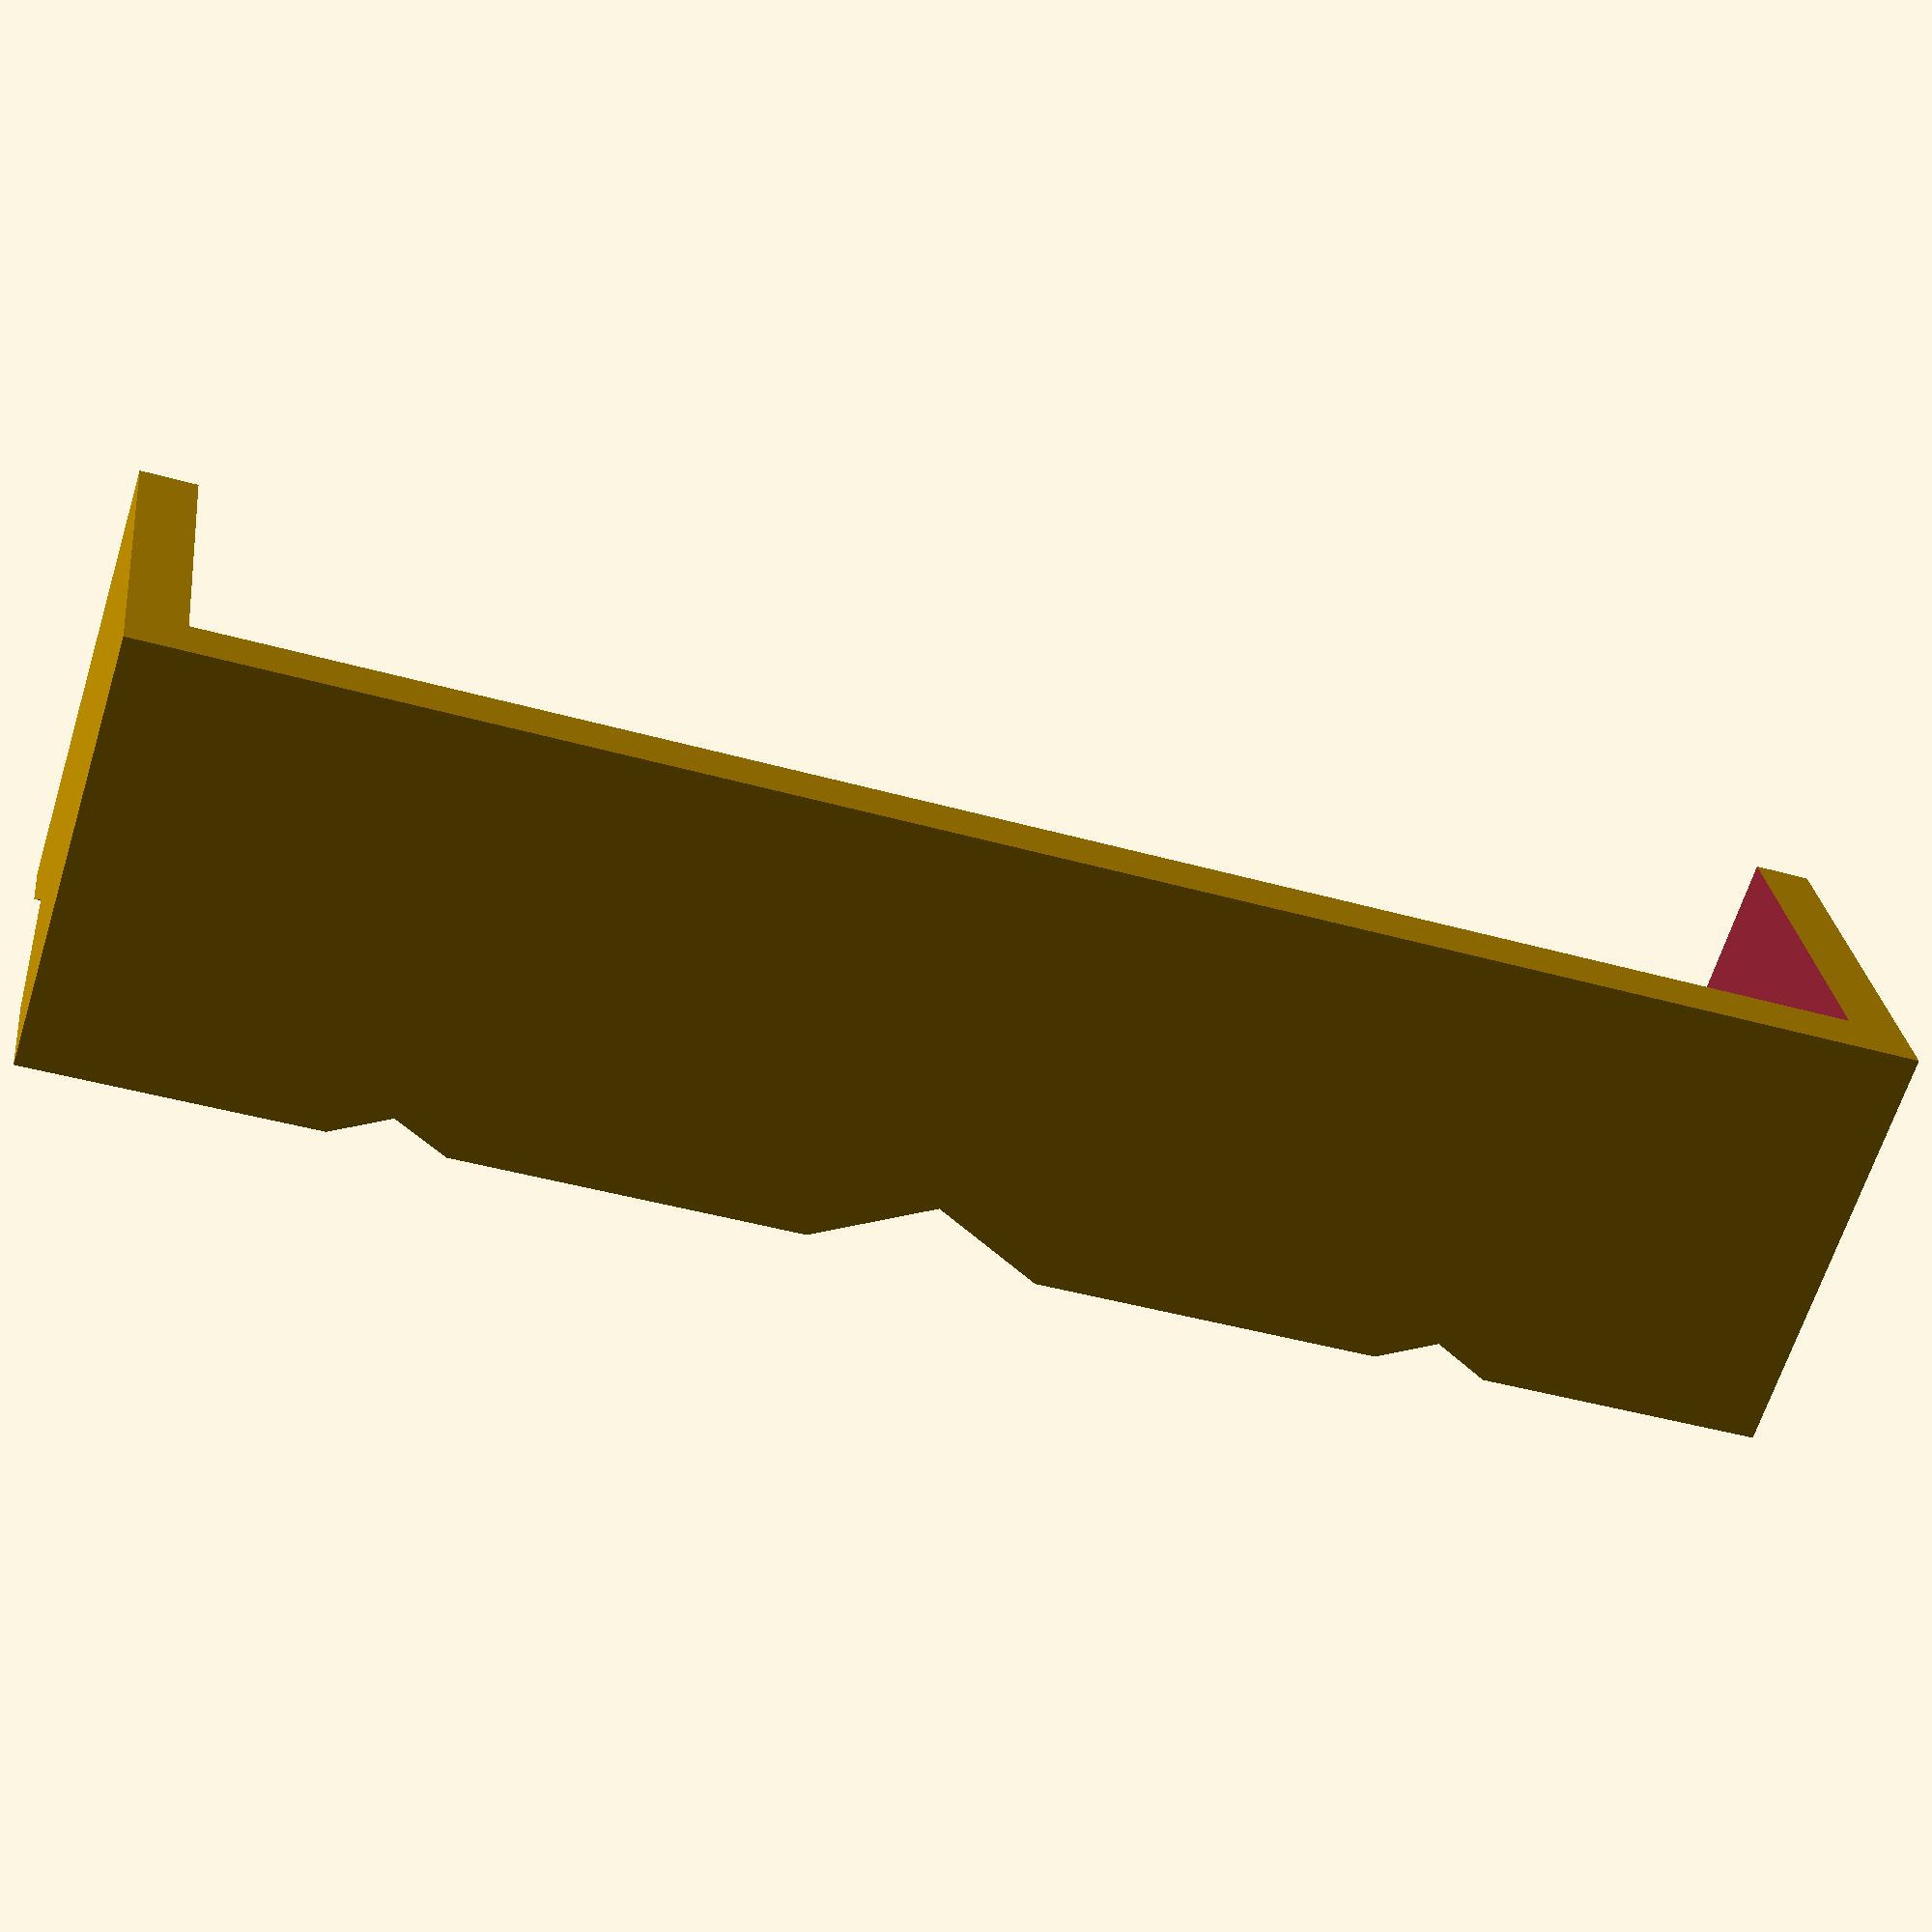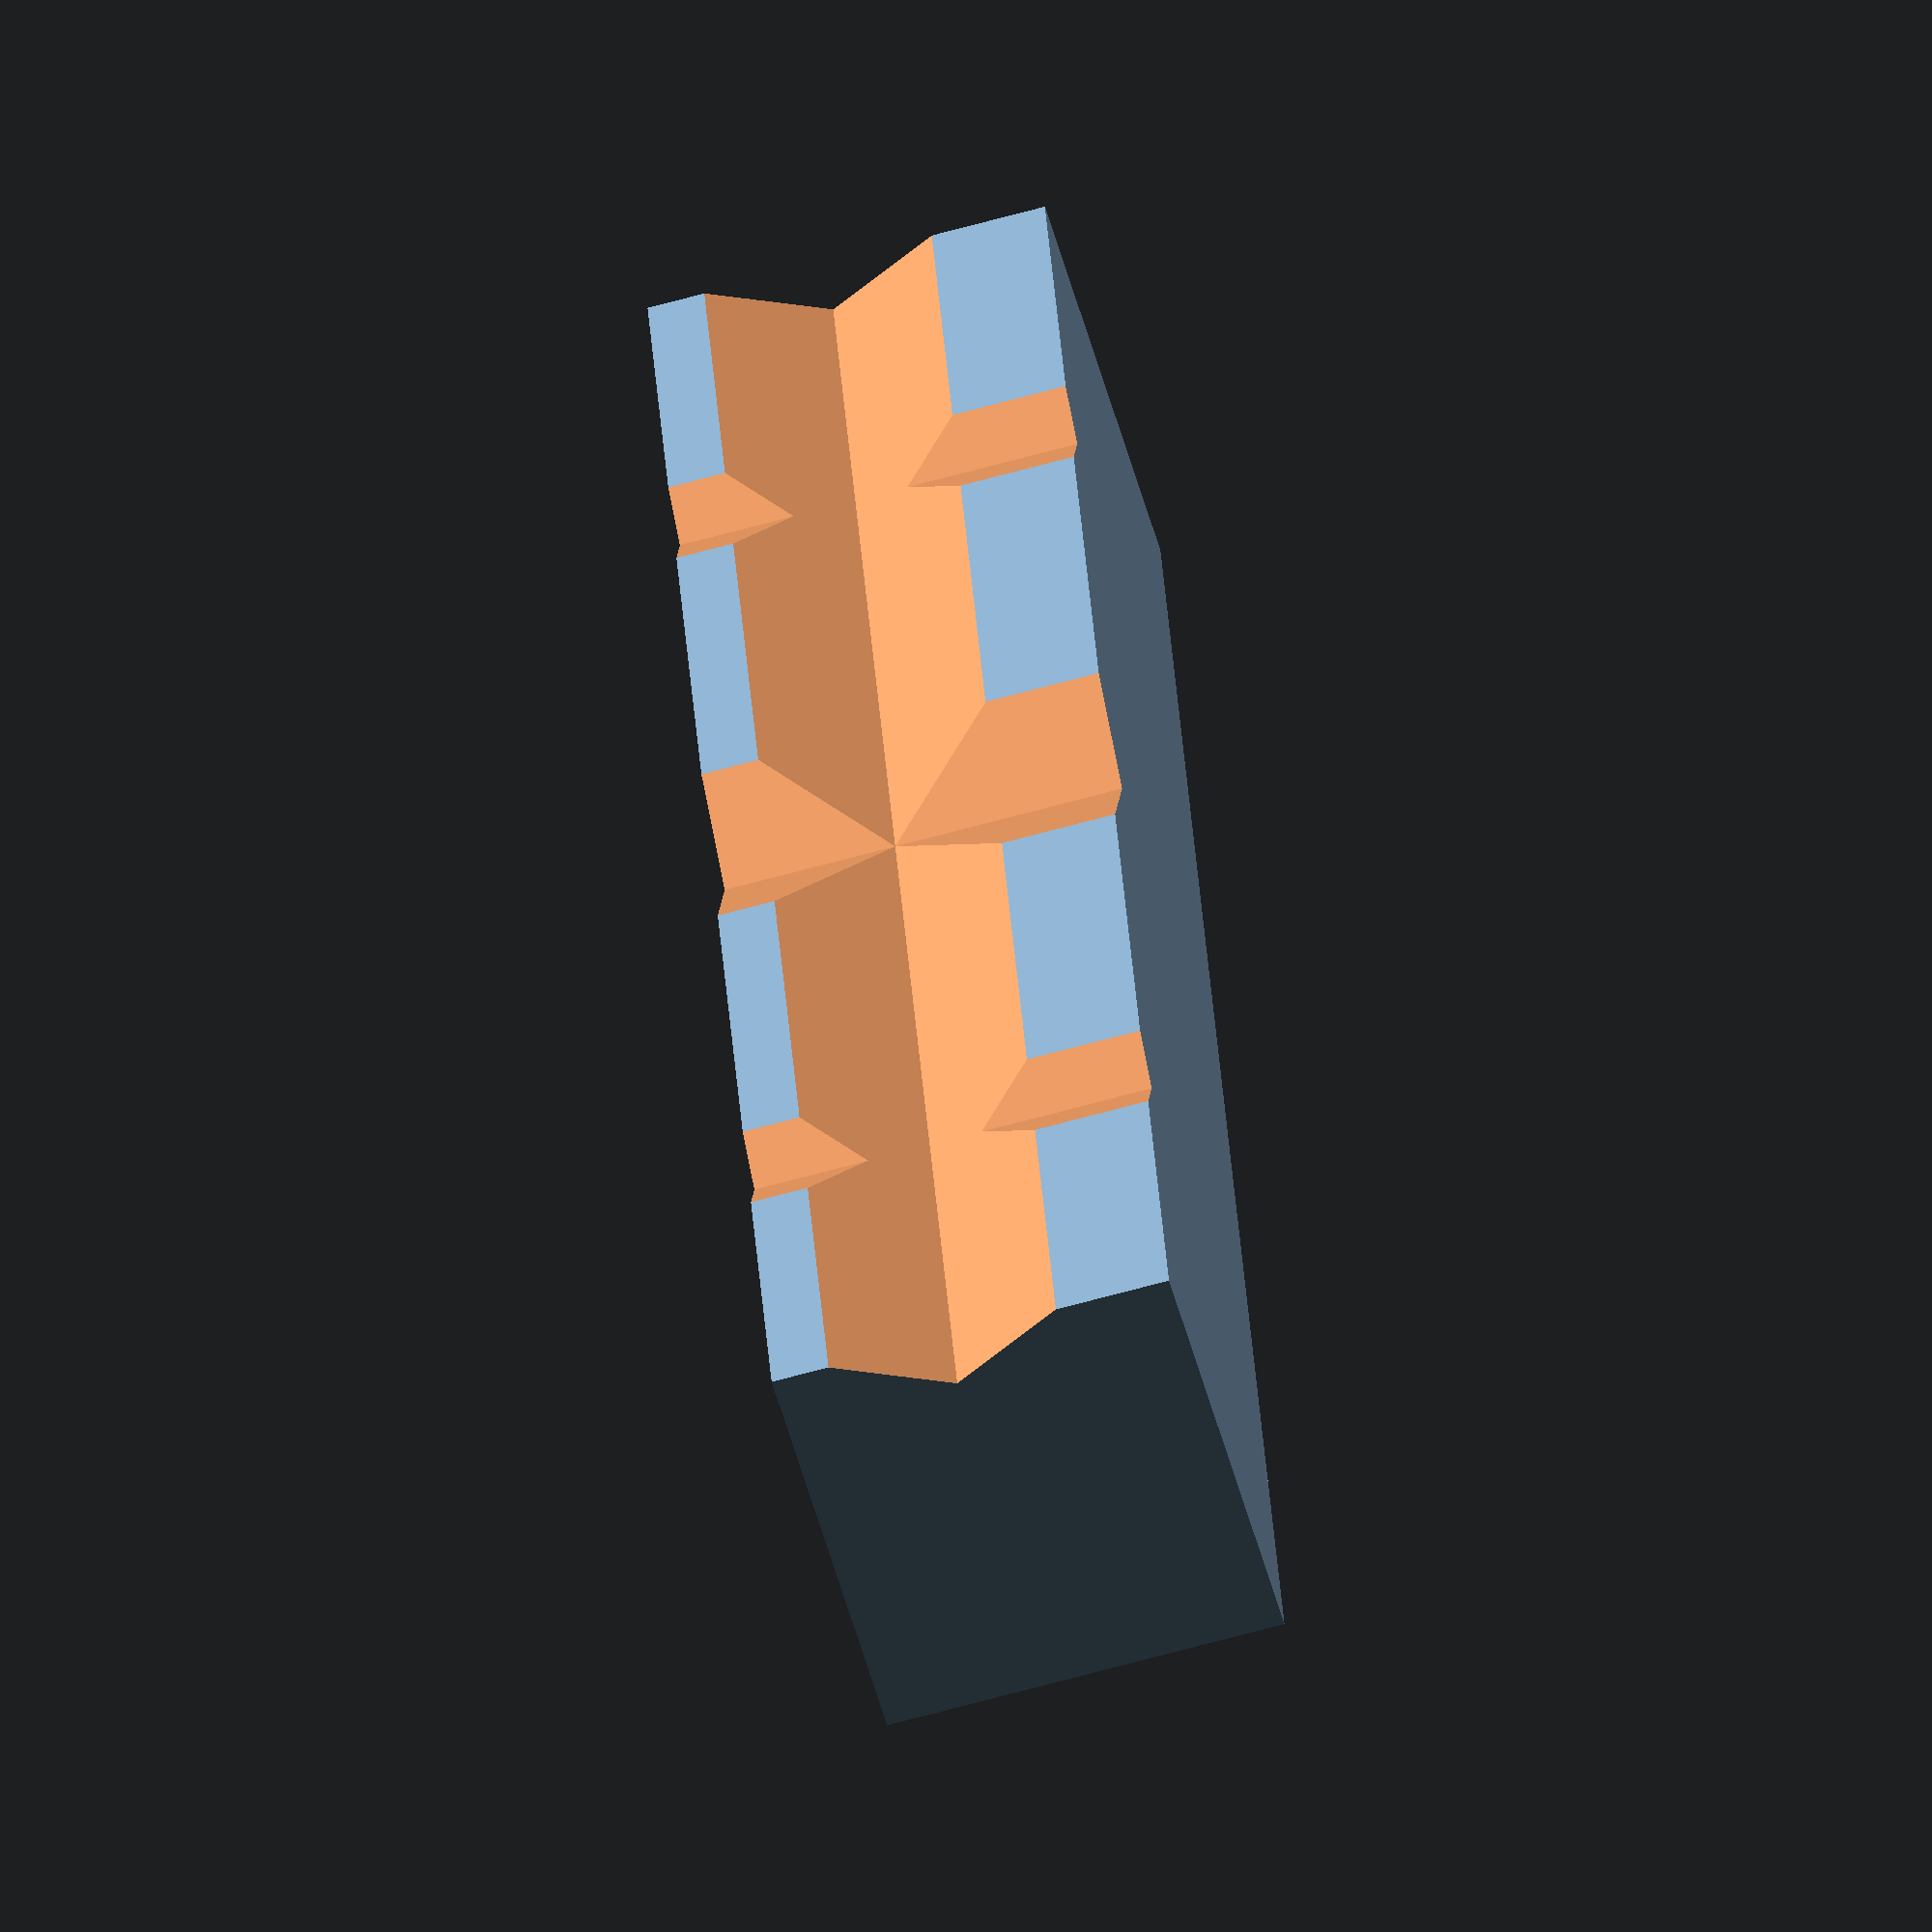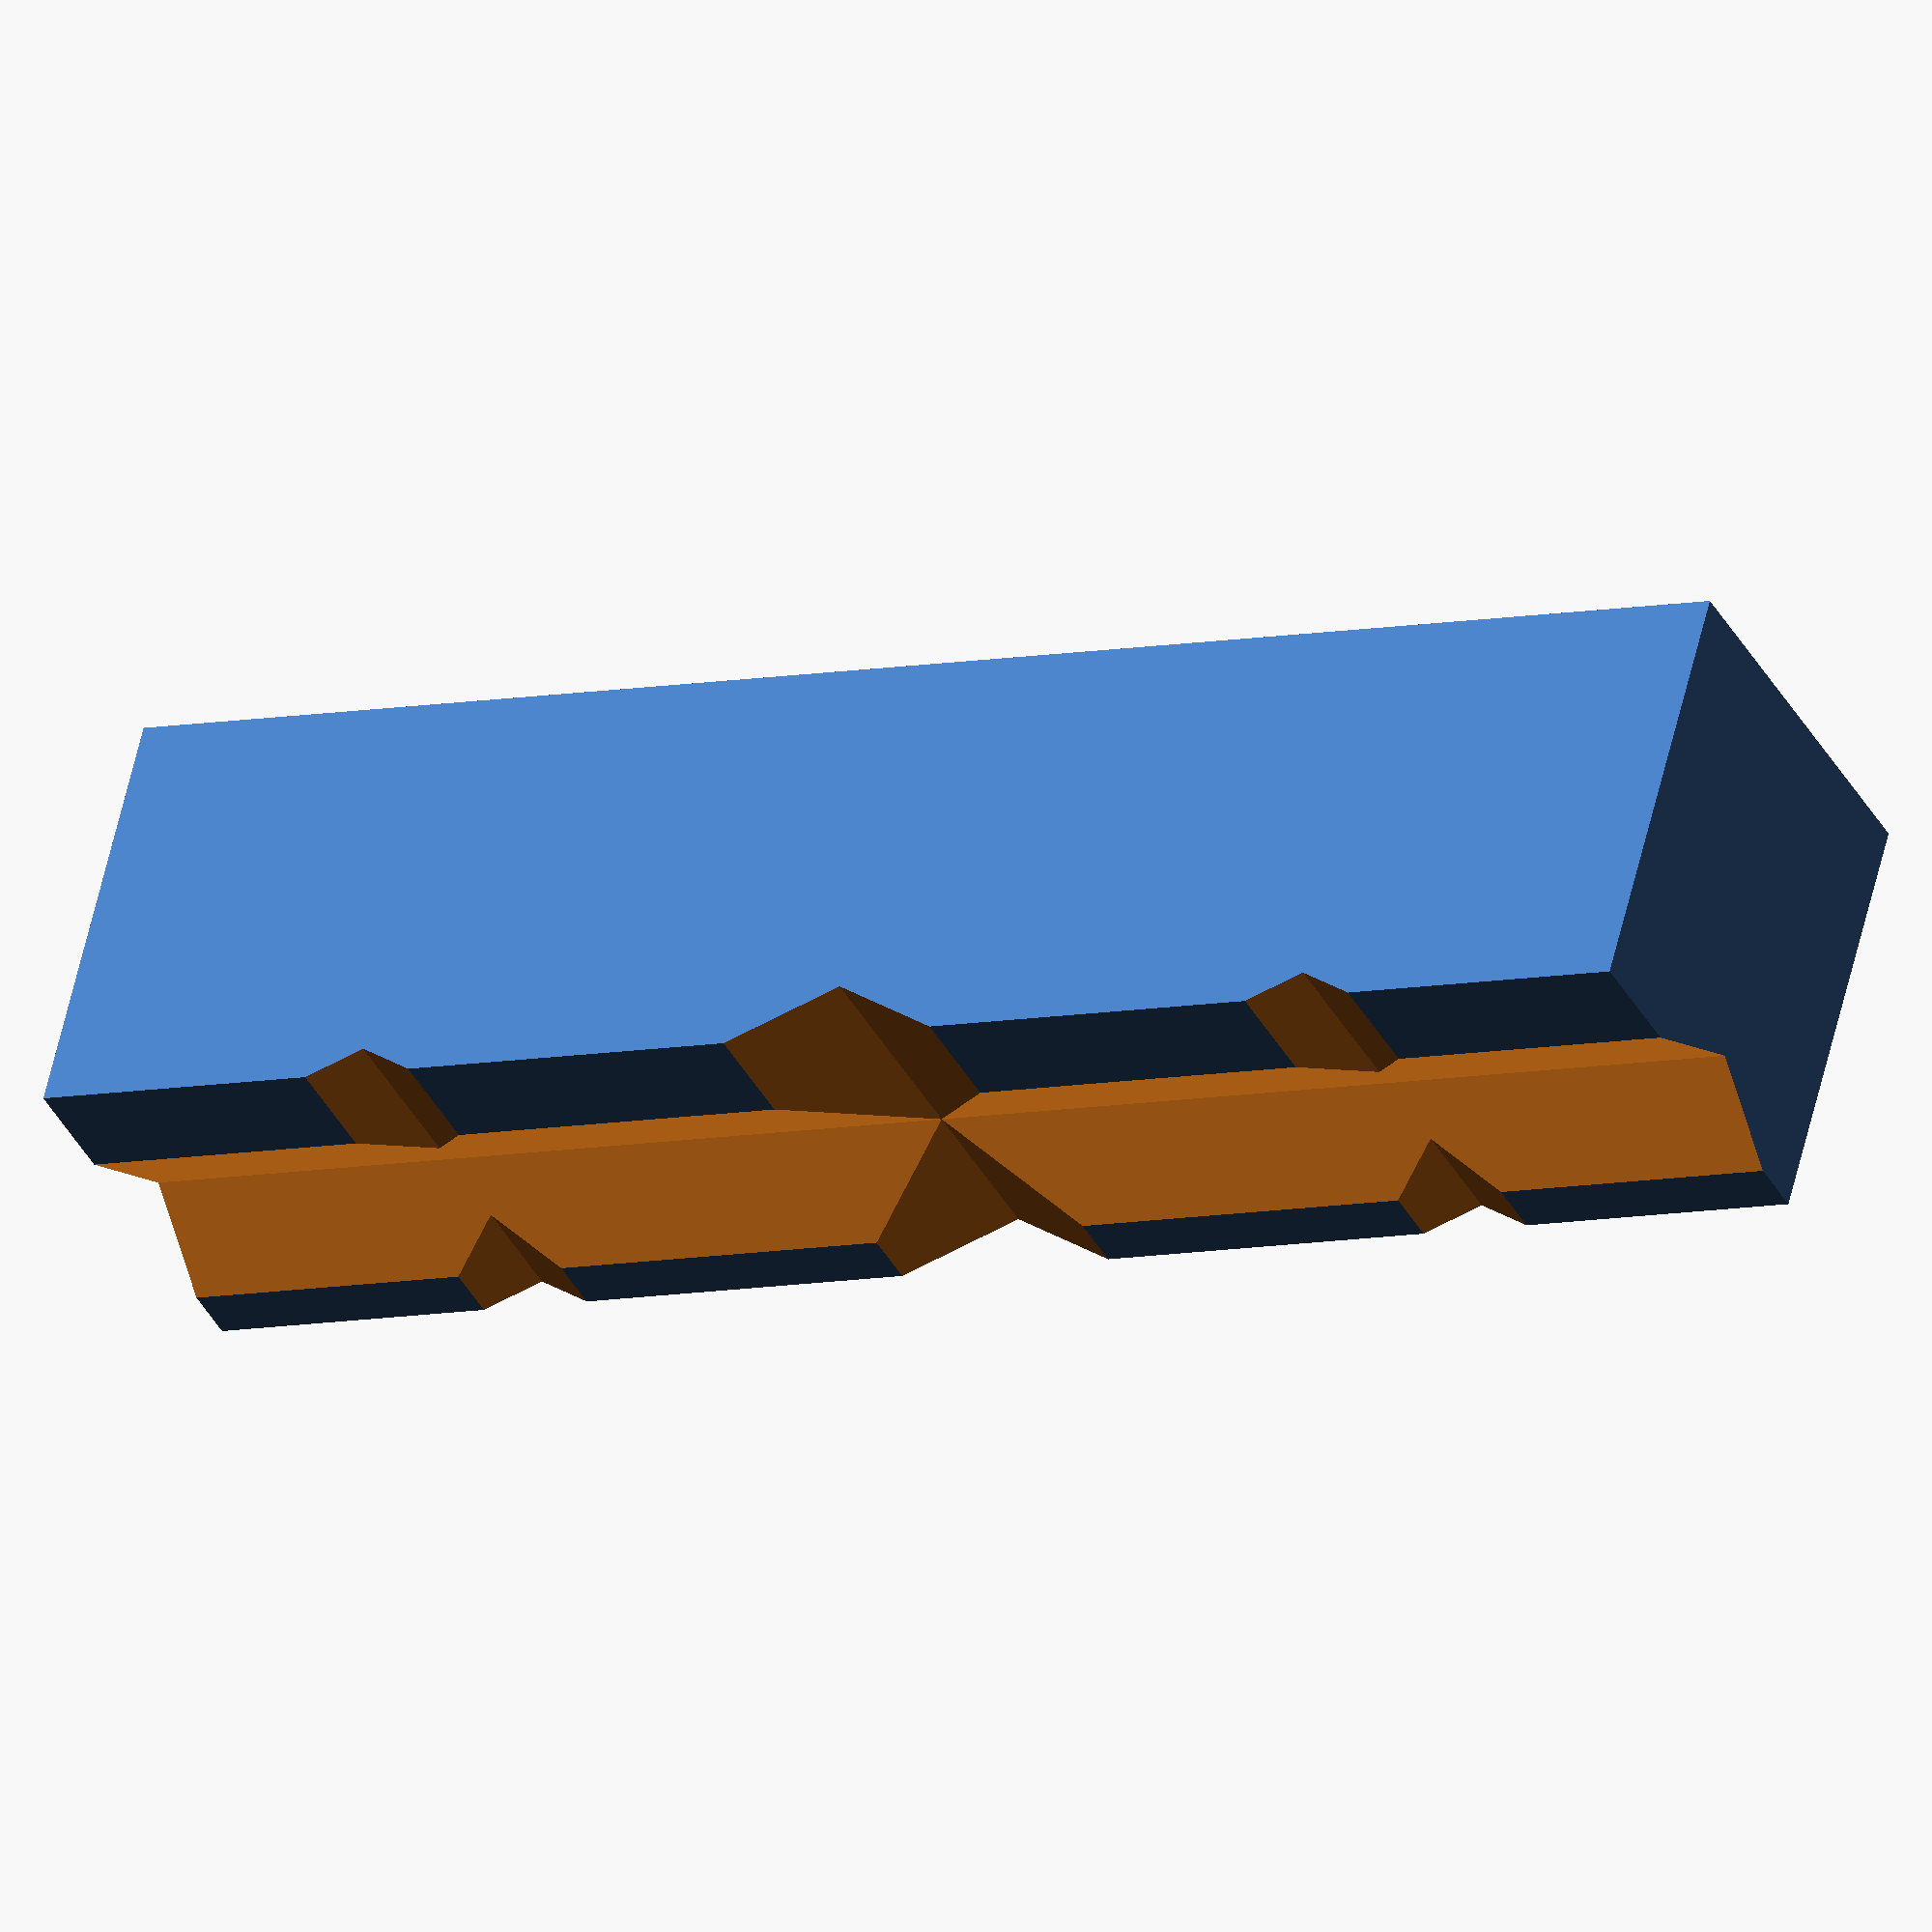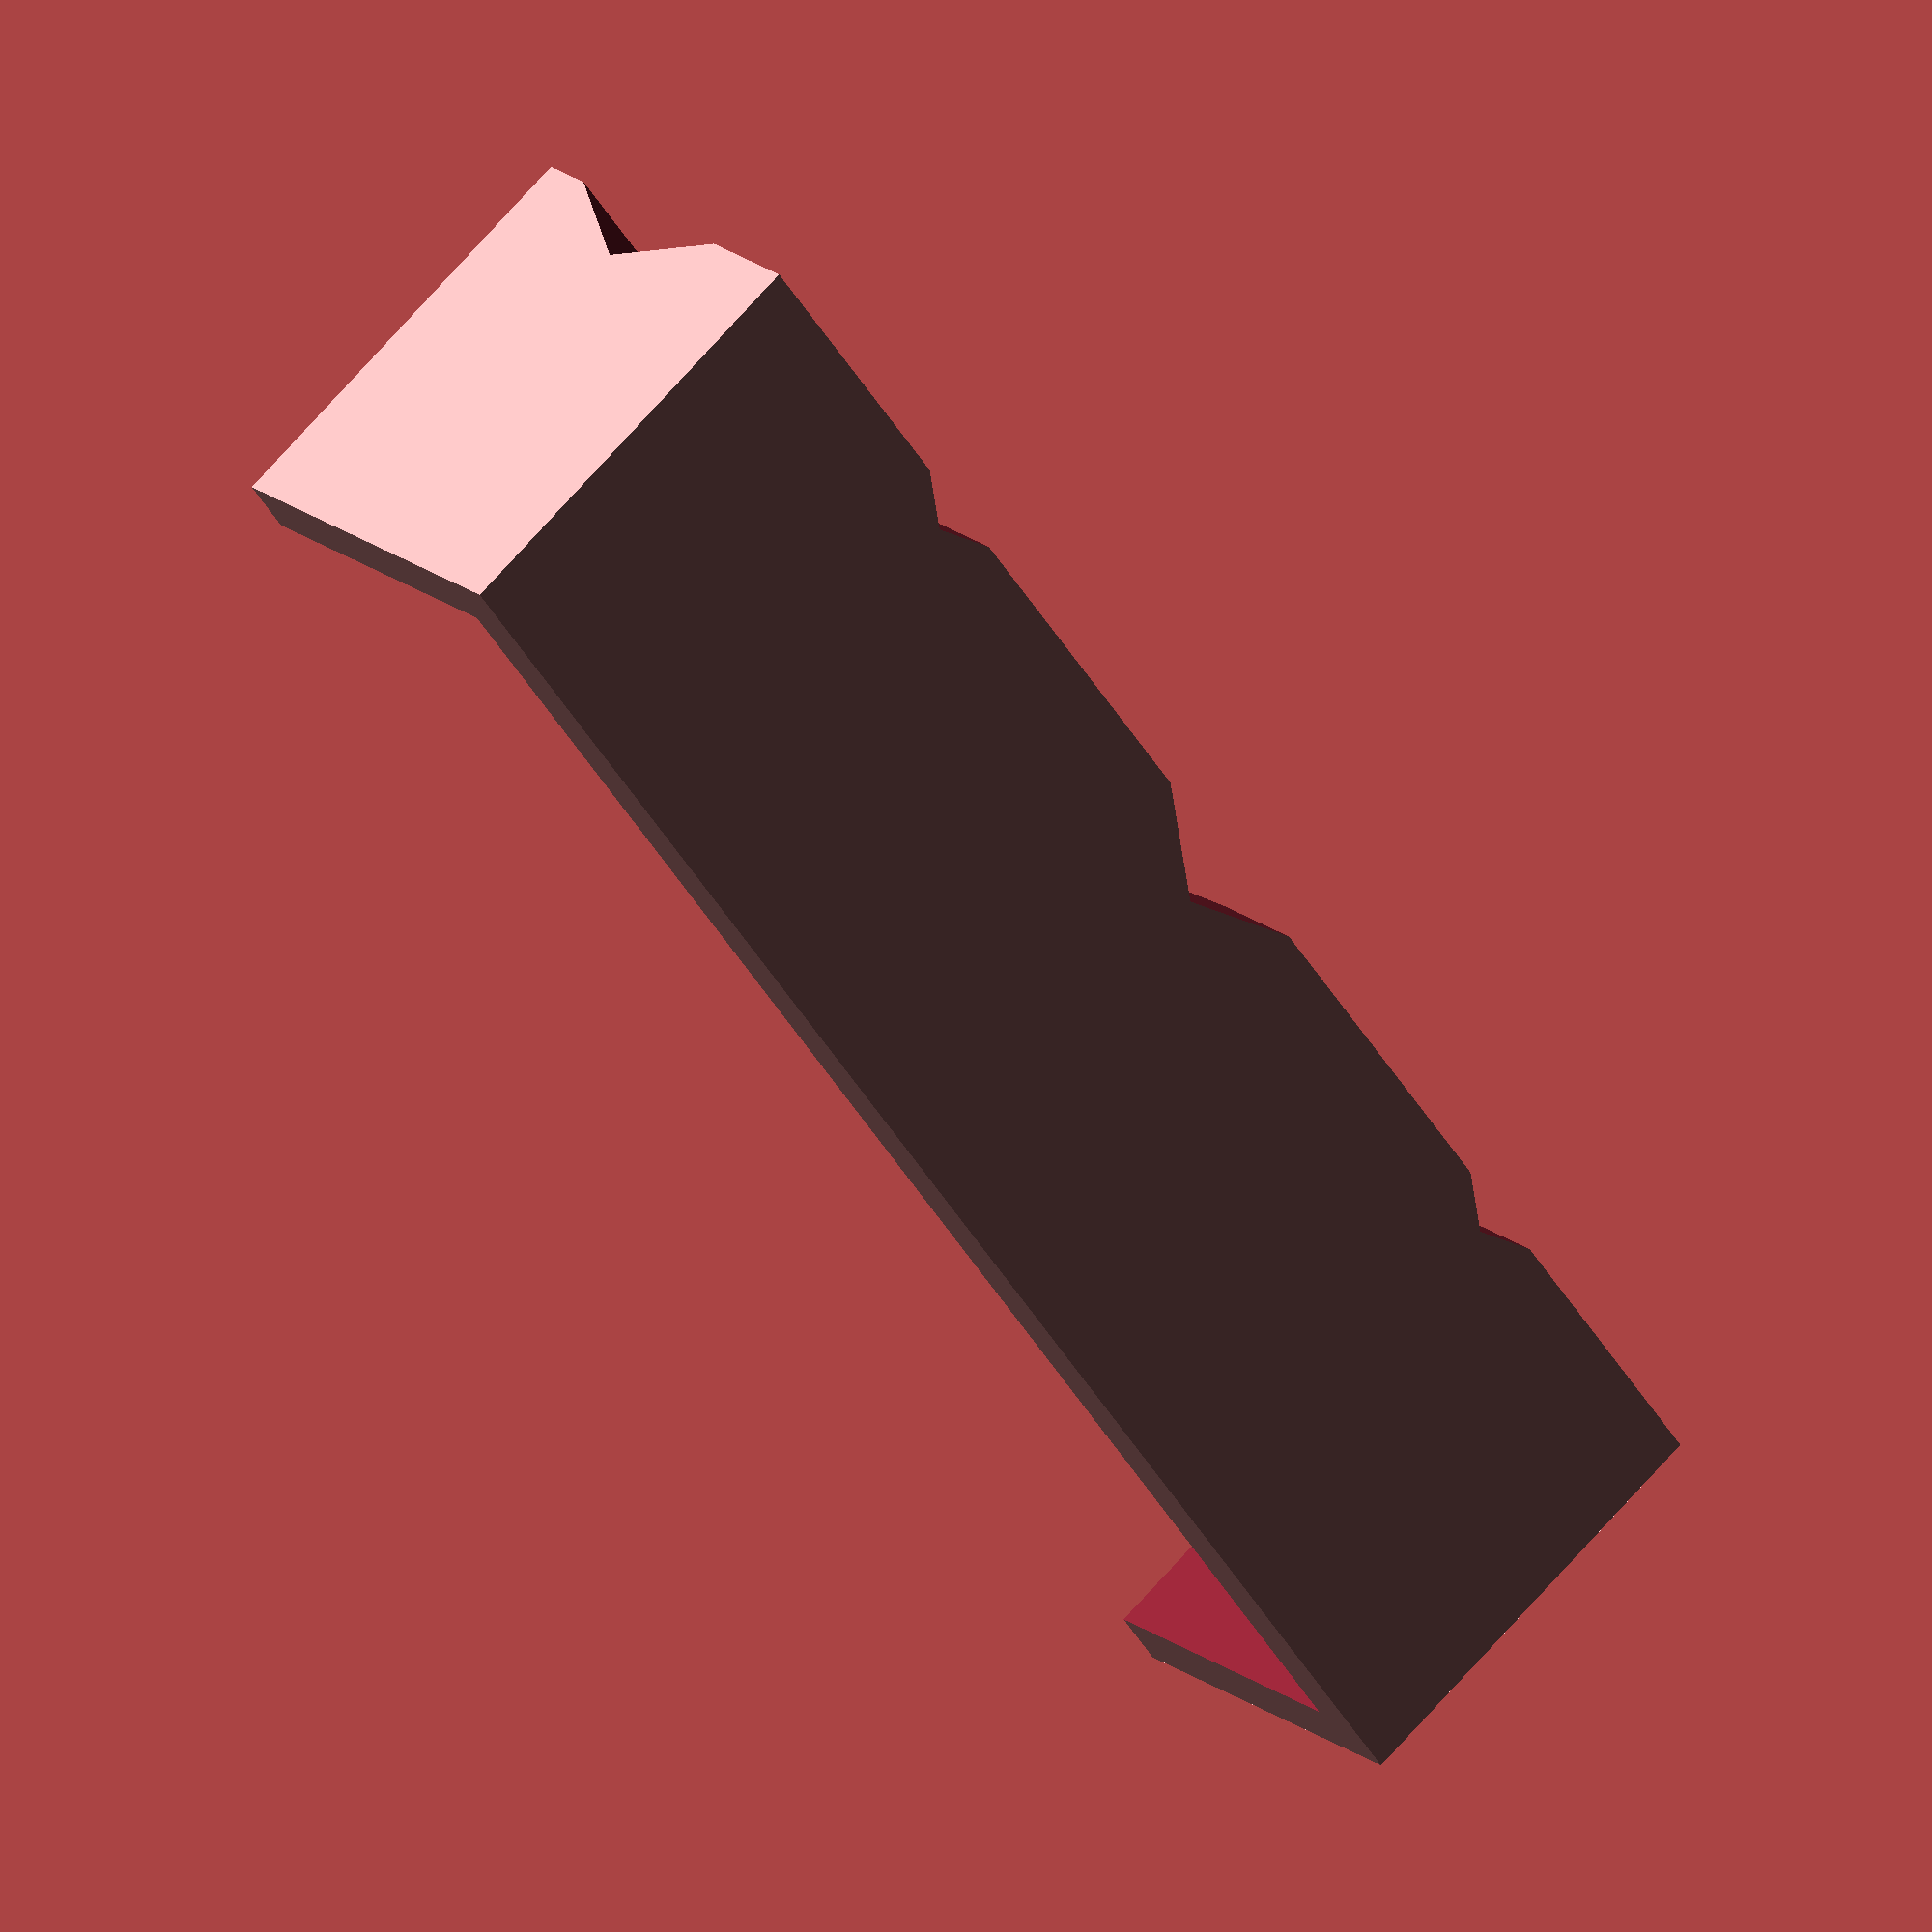
<openscad>
/*[ Jaws ]*/
// Vice jaw width
jawWidth = 100.5;
// Vice jaw height
jawHeight = 21.2;
// Angle one groove?
angledGroove = "no"; // [yes,no]
// Jaw top?
showTop = "yes"; // [yes, no]
// Jaw sides?
showSides = "yes"; // [yes, no]

/*[ Magnets ]*/
magnetDiameter = 8.25;
magnetHeight = 3.05;
numMagnets = 2;

/*[Hidden]*/
magnetRadius = magnetDiameter/2;
jawThickness = 12.0;
jawSideThickness = showSides=="yes" ? 3.5 : 0;
jawTopWidth = 15;
jawTopThickness = showTop=="yes" ? 3.5 : 0;

maxMagnets = min(numMagnets, floor((jawWidth - magnetDiameter)/magnetDiameter));

buffer = 0.2;

function steps( start, no_steps, end) = (no_steps==1) ? [(end-start)/2:1:(end-start)/2] : [start:(end-start)/(no_steps-1):end];

module rotate_about(rotation, pt) {
  translate(pt)
    rotate(rotation)
      translate(-pt)
        children();   
}

difference() {
  cube([jawWidth + jawSideThickness * 2, jawThickness + jawTopWidth, jawHeight + jawTopThickness]);
  
  // jaw pocket
  phBuffer = showSides == "yes" ? 0 : buffer;
  pvBuffer = showTop == "yes" ? 0 : buffer;

  translate([jawSideThickness - phBuffer, -buffer , -buffer]) {
    cube([jawWidth + phBuffer * 2, jawTopWidth + buffer, jawHeight + buffer + pvBuffer]);
  }
    
  // horizontal valley
  translate([-buffer, jawThickness + jawTopWidth, jawHeight/2]) {
    valley(jawWidth + jawSideThickness * 2, 10);
  }
  
  // vertical valleys
  rotate([0, 90, 0]) {
    translate([-(buffer + jawHeight + jawTopThickness), jawThickness + jawTopWidth, (jawWidth + jawSideThickness * 2)/2]) {
      valley(jawHeight + jawTopThickness, 10);
    }
    
    translate([-(buffer + jawHeight + jawTopThickness), jawThickness + jawTopWidth, (jawWidth + jawSideThickness * 2)/5]) {
      valley(jawHeight + jawTopThickness, 5);
    }
    
    translate([-(buffer + jawHeight + jawTopThickness), jawThickness + jawTopWidth, (jawWidth + jawSideThickness * 2)/5 * 4]) {
      if(angledGroove=="yes") {
        translate([-3.3, 0, 3.3 + (jawHeight + jawTopThickness * 2)/2]) {
          rotate([0, 45, 0]) {
            valley((jawHeight + jawTopThickness)*3, 5);
          }
        }
      } else {
        valley(jawHeight + jawTopThickness, 5);
      }
    }
  }

  // magnet holes
  translate([jawSideThickness, jawTopWidth + magnetHeight, jawHeight/2]) {
    for(i=steps(magnetDiameter, maxMagnets, jawWidth - magnetDiameter)) {
      rotate([90, 0, 0]) {
        translate([i, 0, 0]) {
          cylinder(r=magnetRadius, h=magnetHeight + buffer);
        }
      }
    }
  }
}

module valley(width, depth = 10) {
  translate([0, 0, -sqrt(depth*depth + depth*depth)/2]) {
    scale([1, 0.5, 1]) {
      rotate([45, 0, 0]) {
        cube([width + buffer *2, depth, depth]);
      }
    }
  }
}
</openscad>
<views>
elev=152.9 azim=17.5 roll=186.6 proj=p view=solid
elev=67.7 azim=254.9 roll=285.4 proj=o view=solid
elev=218.8 azim=14.3 roll=154.3 proj=o view=solid
elev=161.7 azim=232.9 roll=213.6 proj=o view=solid
</views>
